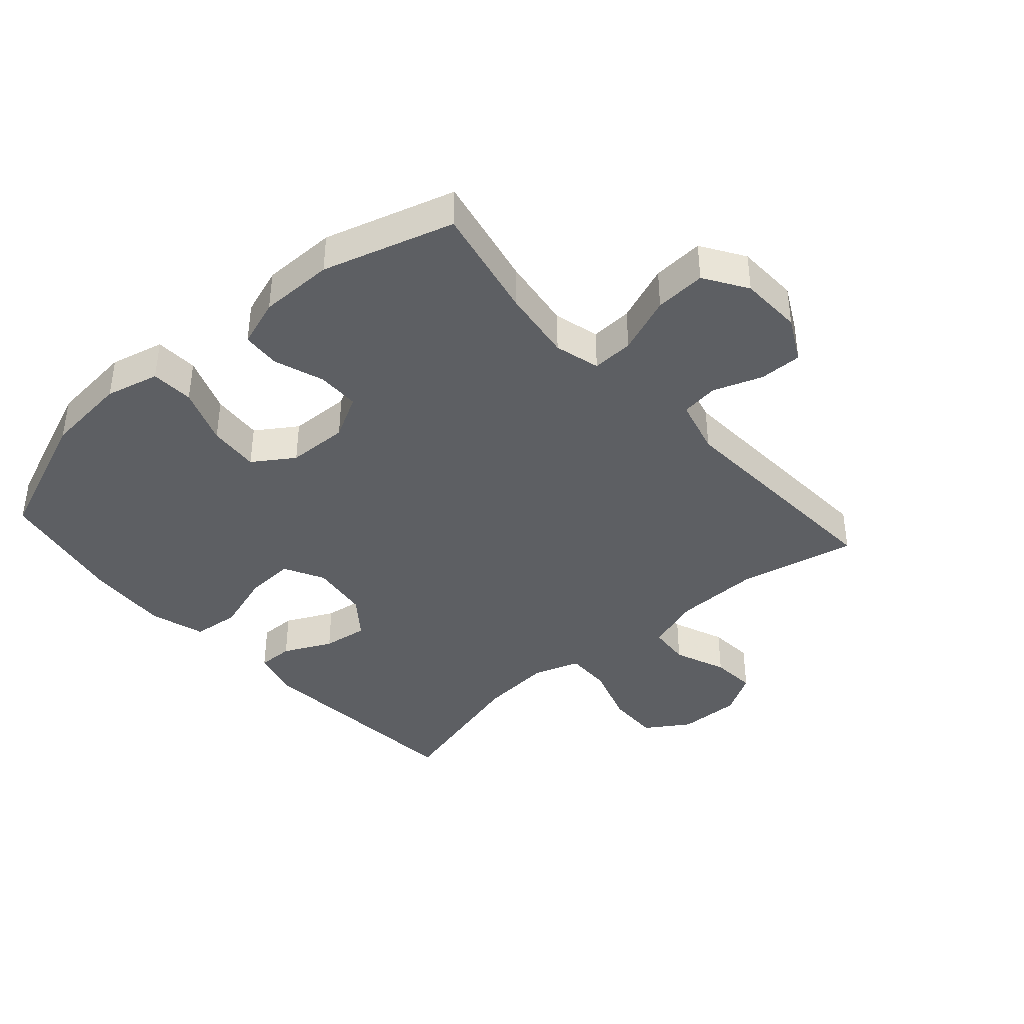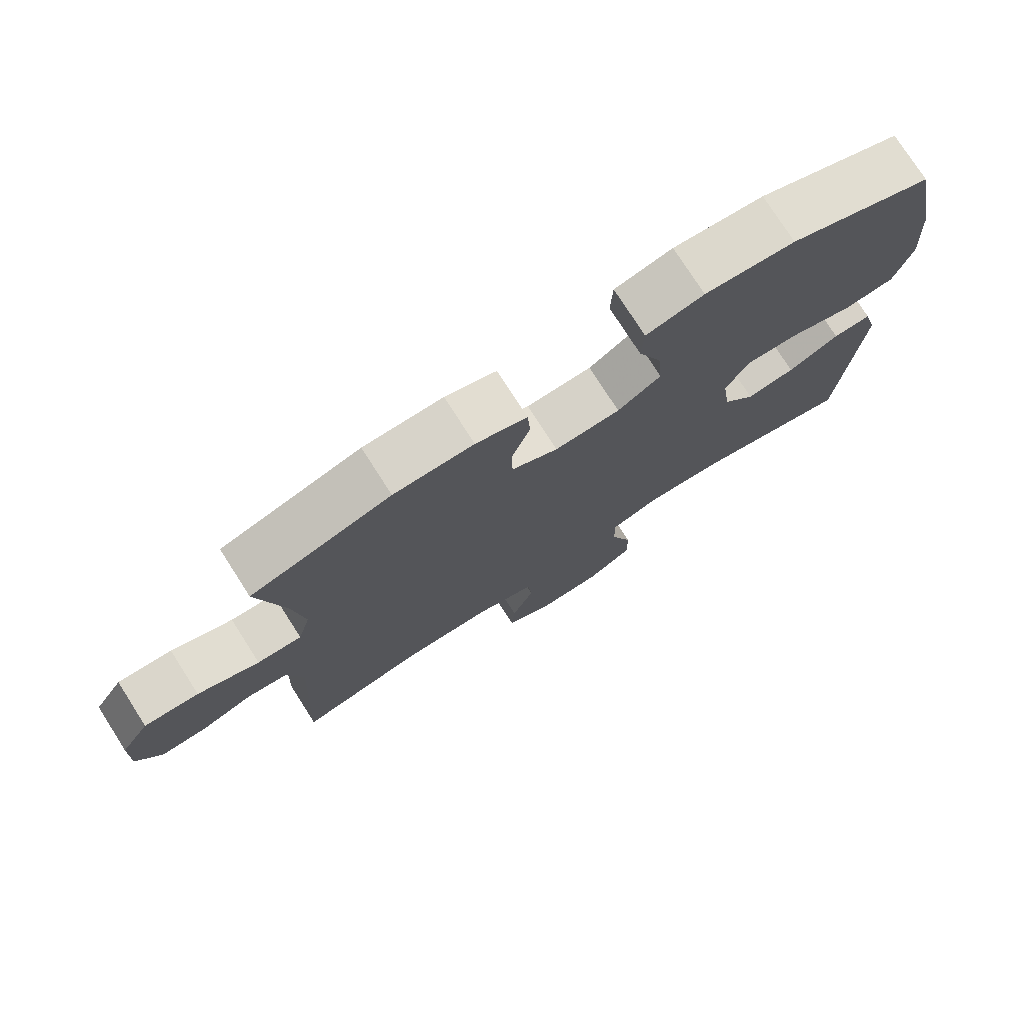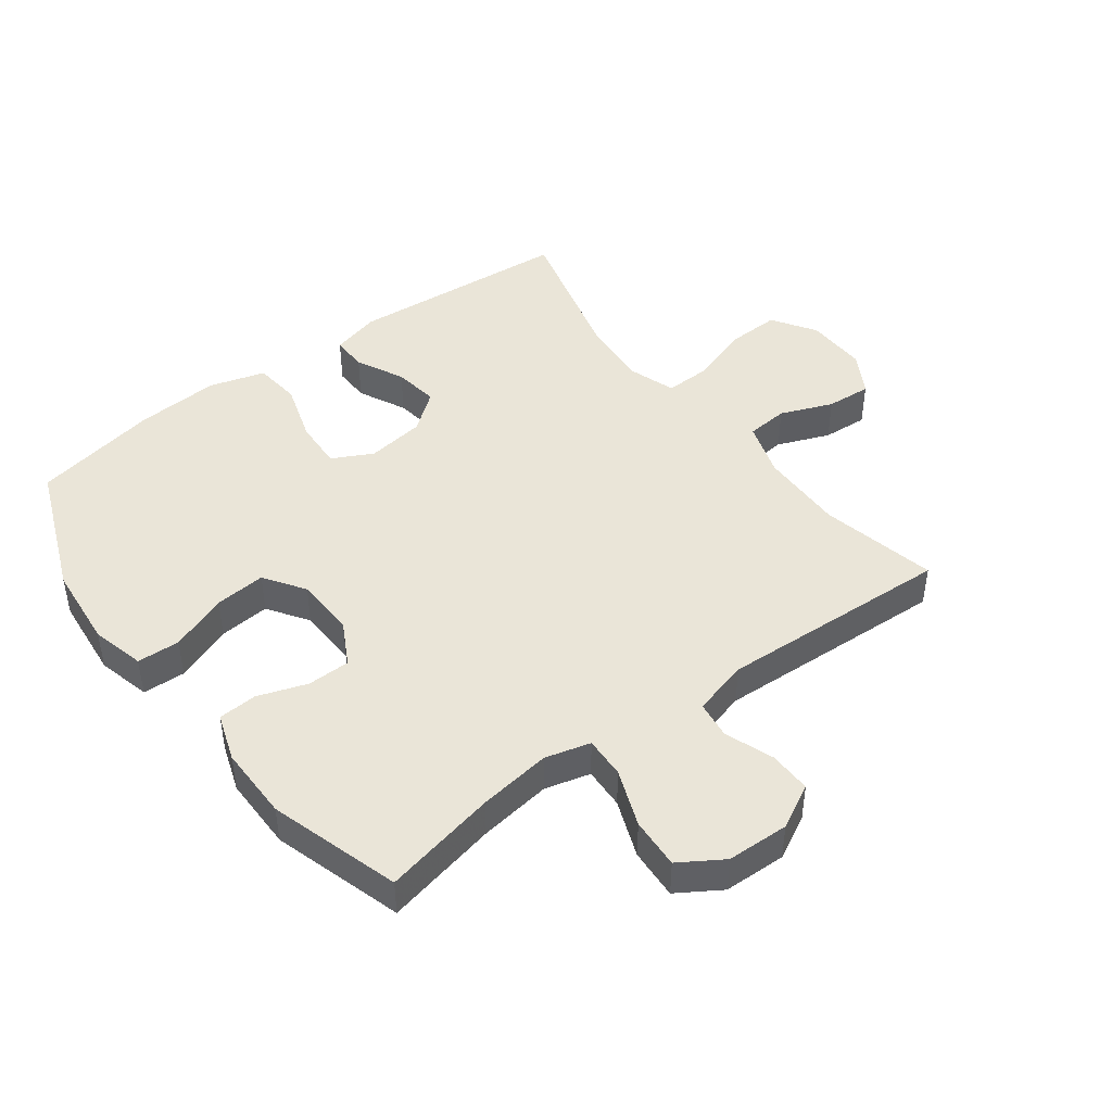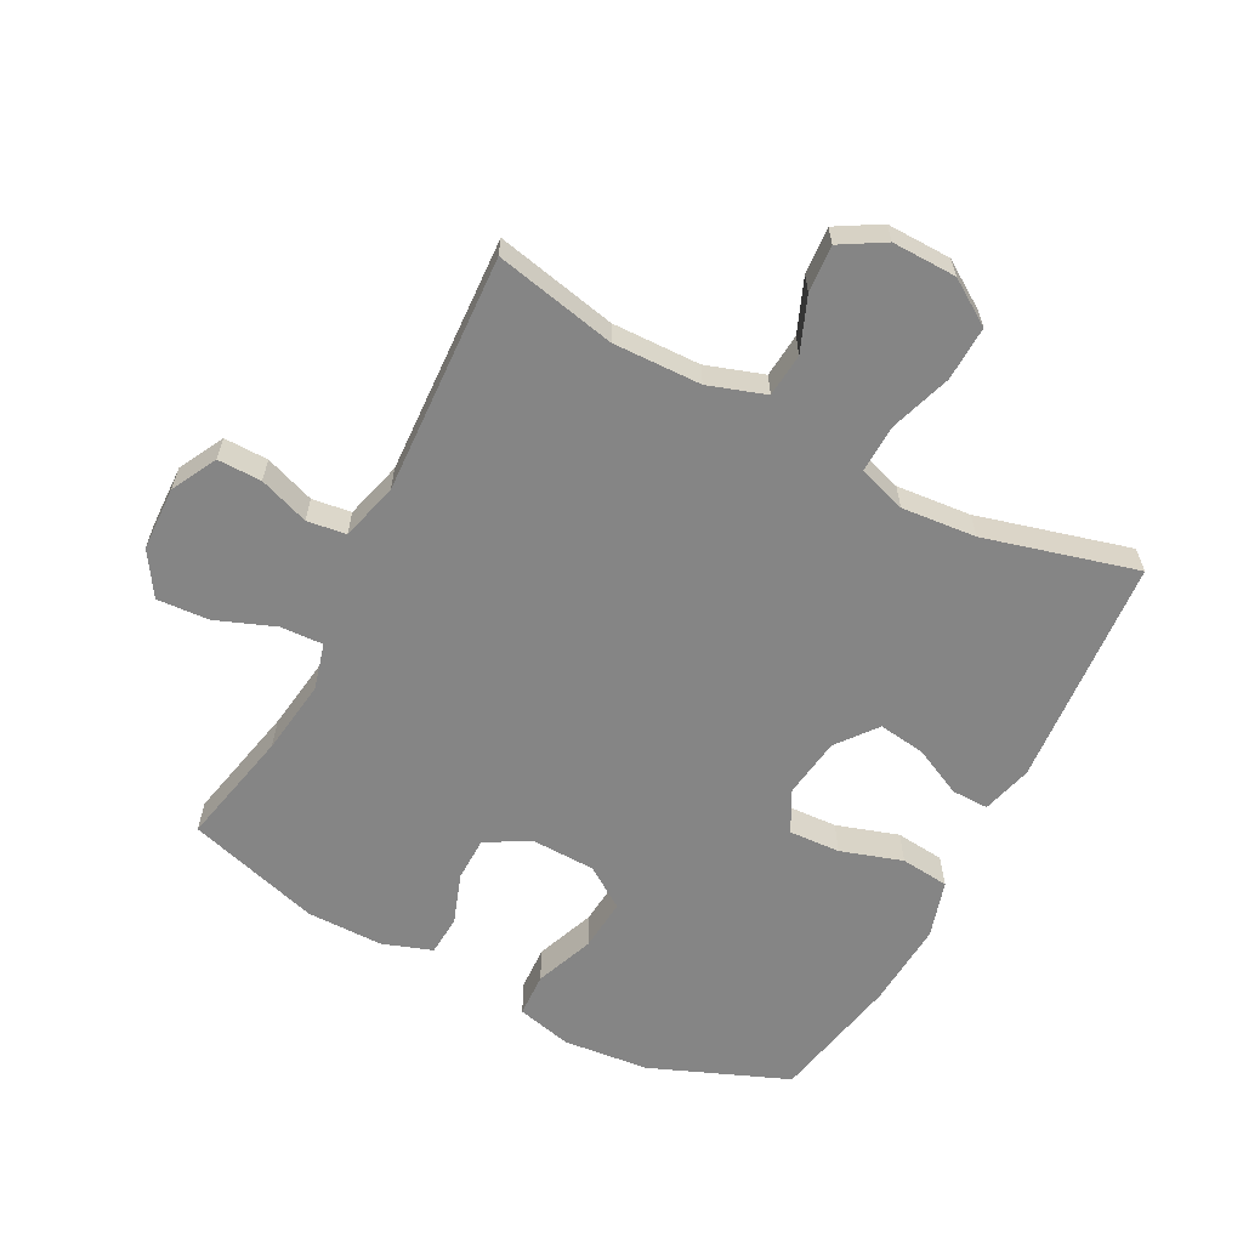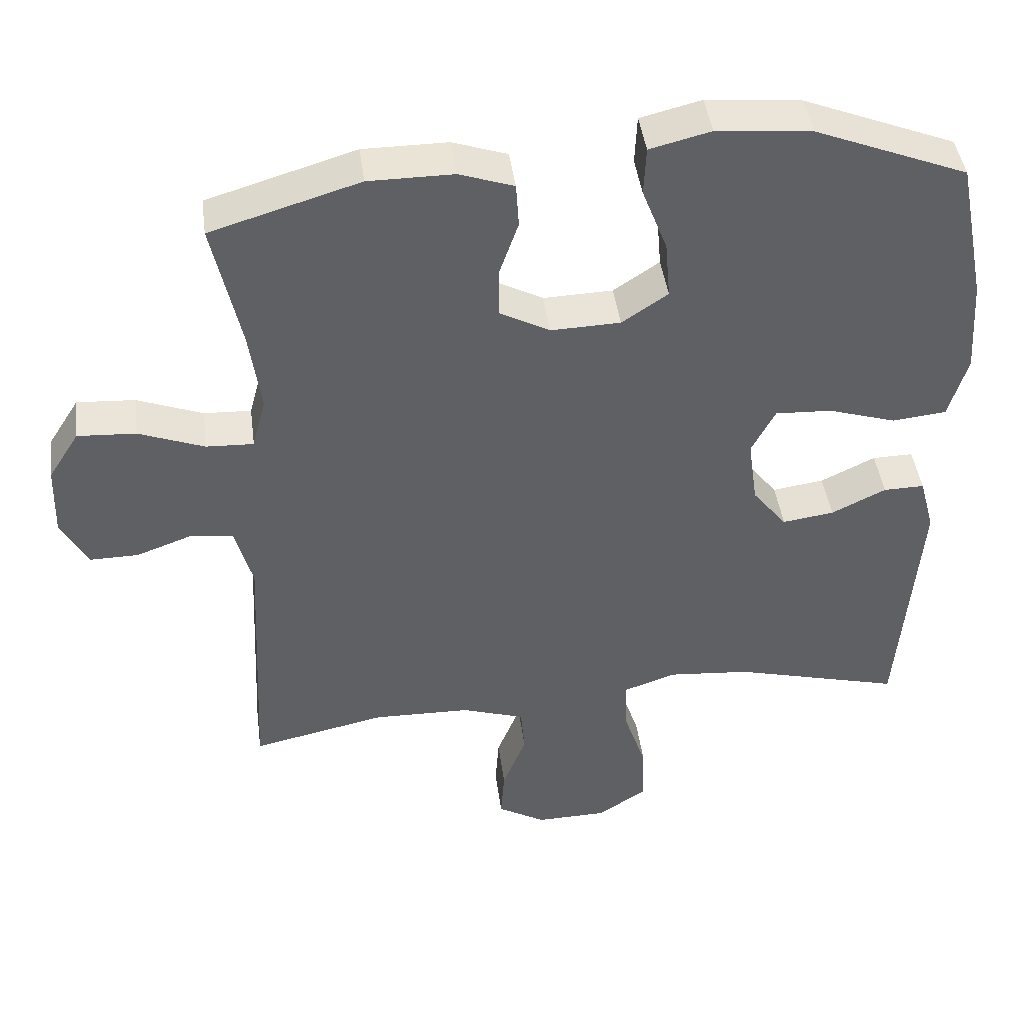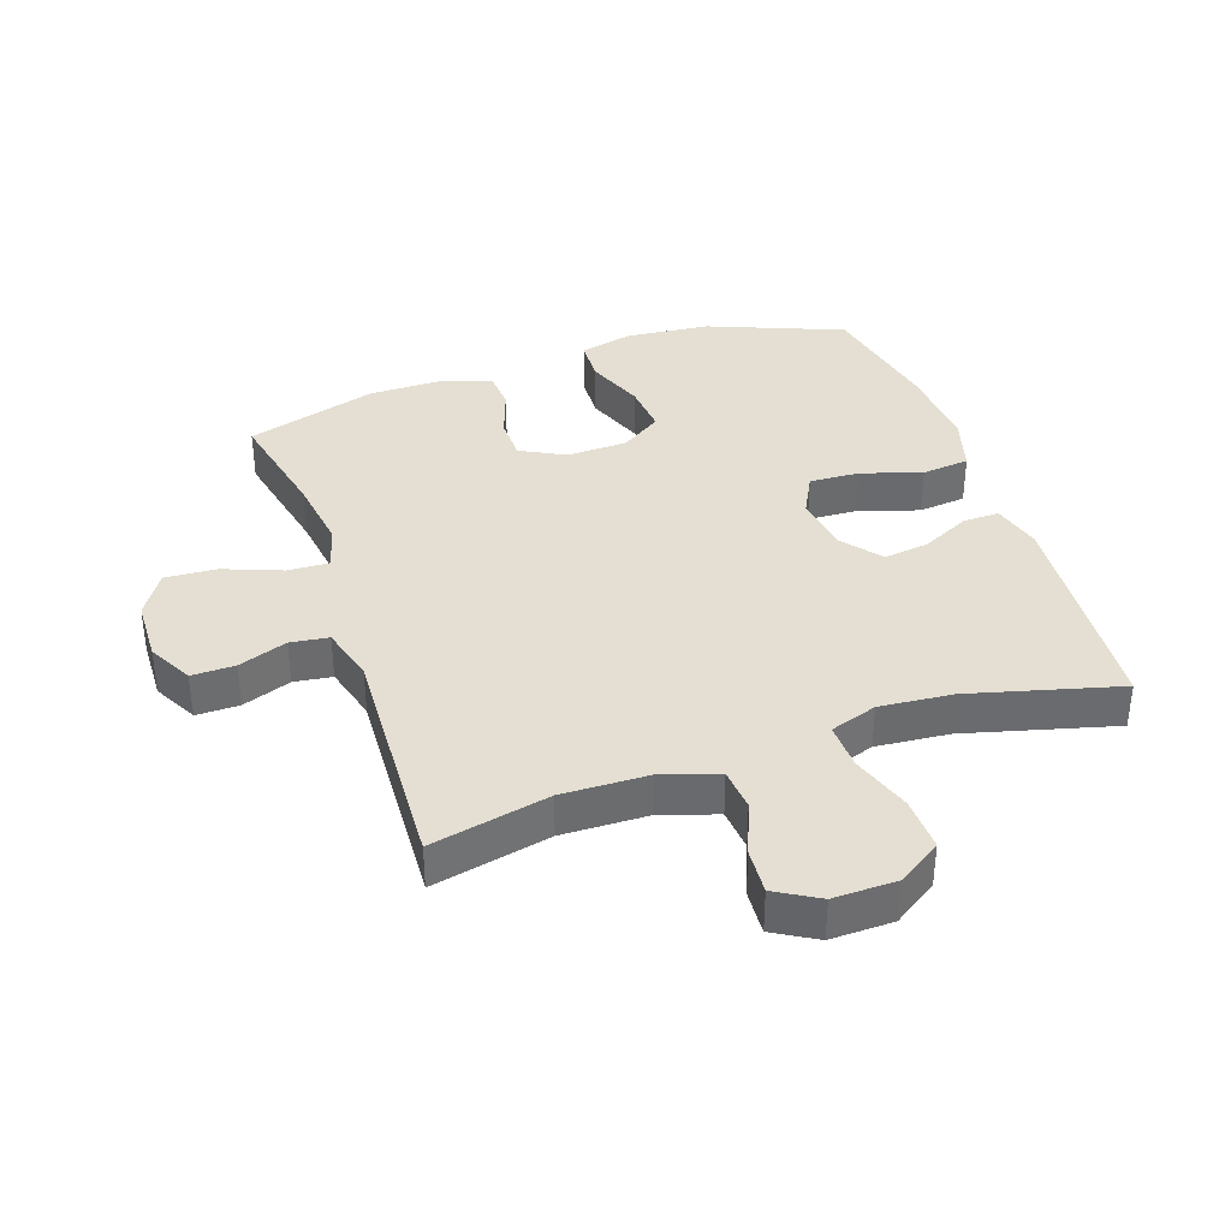
<metadata>
{"format":"obj","ext":"obj","renderer":"f3d","projection":"perspective","resolution":1024,"background":"white","views":[{"elev":-39.8,"azim":41.7,"up":"+Y"},{"elev":76.4,"azim":147.4,"up":"+Z"},{"elev":45.0,"azim":53.1,"up":"+Y"},{"elev":-61.7,"azim":152.5,"up":"+Y"},{"elev":43.9,"azim":172.5,"up":"+Z"},{"elev":37.0,"azim":161.1,"up":"+Y"}]}
</metadata>
<code>
v 0.5 0.07 -0.5
v 0.314 0.07 -0.46
v 0.178 0.07 -0.463
v 0.09 0.07 -0.492
v 0.084 0.07 -0.559
v 0.117 0.07 -0.642
v 0.122 0.07 -0.714
v 0.055 0.07 -0.753
v -0.044 0.07 -0.751
v -0.113 0.07 -0.706
v -0.11 0.07 -0.622
v -0.078 0.07 -0.526
v -0.076 0.07 -0.453
v -0.15 0.07 -0.428
v -0.265 0.07 -0.438
v -0.5 0.07 -0.5
v -0.528 0.07 -0.145
v -0.507 0.07 -0.067
v -0.45 0.07 -0.068
v -0.374 0.07 -0.105
v -0.302 0.07 -0.115
v -0.254 0.07 -0.054
v -0.241 0.07 0.039
v -0.274 0.07 0.103
v -0.353 0.07 0.099
v -0.448 0.07 0.069
v -0.523 0.07 0.077
v -0.549 0.07 0.165
v -0.54 0.07 0.299
v -0.5 0.07 0.5
v -0.288 0.07 0.585
v -0.155 0.07 0.598
v -0.07 0.07 0.577
v -0.067 0.07 0.509
v -0.102 0.07 0.418
v -0.109 0.07 0.337
v -0.045 0.07 0.294
v 0.052 0.07 0.291
v 0.121 0.07 0.328
v 0.122 0.07 0.396
v 0.095 0.07 0.474
v 0.099 0.07 0.536
v 0.175 0.07 0.562
v 0.293 0.07 0.562
v 0.5 0.07 0.5
v 0.461 0.07 0.319
v 0.445 0.07 0.204
v 0.464 0.07 0.132
v 0.53 0.07 0.135
v 0.621 0.07 0.17
v 0.702 0.07 0.175
v 0.745 0.07 0.107
v 0.748 0.07 0.008
v 0.711 0.07 -0.062
v 0.643 0.07 -0.061
v 0.566 0.07 -0.033
v 0.506 0.07 -0.041
v 0.482 0.07 -0.13
v 0.5 0 -0.5
v 0.314 0 -0.46
v 0.178 0 -0.463
v 0.09 0 -0.492
v 0.084 0 -0.559
v 0.117 0 -0.642
v 0.122 0 -0.714
v 0.055 0 -0.753
v -0.044 0 -0.751
v -0.113 0 -0.706
v -0.11 0 -0.622
v -0.078 0 -0.526
v -0.076 0 -0.453
v -0.15 0 -0.428
v -0.265 0 -0.438
v -0.5 0 -0.5
v -0.528 0 -0.145
v -0.507 0 -0.067
v -0.45 0 -0.068
v -0.374 0 -0.105
v -0.302 0 -0.115
v -0.254 0 -0.054
v -0.241 0 0.039
v -0.274 0 0.103
v -0.353 0 0.099
v -0.448 0 0.069
v -0.523 0 0.077
v -0.549 0 0.165
v -0.54 0 0.299
v -0.5 0 0.5
v -0.288 0 0.585
v -0.155 0 0.598
v -0.07 0 0.577
v -0.067 0 0.509
v -0.102 0 0.418
v -0.109 0 0.337
v -0.045 0 0.294
v 0.052 0 0.291
v 0.121 0 0.328
v 0.122 0 0.396
v 0.095 0 0.474
v 0.099 0 0.536
v 0.175 0 0.562
v 0.293 0 0.562
v 0.5 0 0.5
v 0.461 0 0.319
v 0.445 0 0.204
v 0.464 0 0.132
v 0.53 0 0.135
v 0.621 0 0.17
v 0.702 0 0.175
v 0.745 0 0.107
v 0.748 0 0.008
v 0.711 0 -0.062
v 0.643 0 -0.061
v 0.566 0 -0.033
v 0.506 0 -0.041
v 0.482 0 -0.13
f 54 55 56
f 53 54 56
f 52 53 56
f 51 52 56
f 50 51 56
f 49 50 56
f 48 49 56 57
f 47 48 57 58
f 44 45 46
f 43 44 46
f 42 43 46
f 41 42 46
f 40 41 46
f 39 40 46 47
f 58 1 2
f 47 58 2
f 39 47 2
f 38 39 2
f 33 34 35
f 32 33 35
f 31 32 35
f 30 31 35
f 29 30 35
f 28 29 35
f 27 28 35
f 26 27 35
f 25 26 35
f 24 25 35 36
f 23 24 36 37
f 18 19 20
f 17 18 20
f 16 17 20
f 15 16 20
f 14 15 20 21
f 13 14 21 22
f 10 11 12
f 9 10 12
f 8 9 12
f 7 8 12
f 6 7 12
f 5 6 12
f 4 5 12 13
f 23 37 38
f 22 23 38
f 13 22 38
f 4 13 38
f 3 4 38
f 2 3 38
f 114 113 112
f 114 112 111
f 114 111 110
f 114 110 109
f 114 109 108
f 114 108 107
f 115 114 107 106
f 116 115 106 105
f 104 103 102
f 104 102 101
f 104 101 100
f 104 100 99
f 104 99 98
f 105 104 98 97
f 60 59 116
f 60 116 105
f 60 105 97
f 60 97 96
f 93 92 91
f 93 91 90
f 93 90 89
f 93 89 88
f 93 88 87
f 93 87 86
f 93 86 85
f 93 85 84
f 93 84 83
f 94 93 83 82
f 95 94 82 81
f 78 77 76
f 78 76 75
f 78 75 74
f 78 74 73
f 79 78 73 72
f 80 79 72 71
f 70 69 68
f 70 68 67
f 70 67 66
f 70 66 65
f 70 65 64
f 70 64 63
f 71 70 63 62
f 96 95 81
f 96 81 80
f 96 80 71
f 96 71 62
f 96 62 61
f 96 61 60
f 1 59 60 2
f 2 60 61 3
f 3 61 62 4
f 4 62 63 5
f 5 63 64 6
f 6 64 65 7
f 7 65 66 8
f 8 66 67 9
f 9 67 68 10
f 10 68 69 11
f 11 69 70 12
f 12 70 71 13
f 13 71 72 14
f 14 72 73 15
f 15 73 74 16
f 16 74 75 17
f 17 75 76 18
f 18 76 77 19
f 19 77 78 20
f 20 78 79 21
f 21 79 80 22
f 22 80 81 23
f 23 81 82 24
f 24 82 83 25
f 25 83 84 26
f 26 84 85 27
f 27 85 86 28
f 28 86 87 29
f 29 87 88 30
f 30 88 89 31
f 31 89 90 32
f 32 90 91 33
f 33 91 92 34
f 34 92 93 35
f 35 93 94 36
f 36 94 95 37
f 37 95 96 38
f 38 96 97 39
f 39 97 98 40
f 40 98 99 41
f 41 99 100 42
f 42 100 101 43
f 43 101 102 44
f 44 102 103 45
f 45 103 104 46
f 46 104 105 47
f 47 105 106 48
f 48 106 107 49
f 49 107 108 50
f 50 108 109 51
f 51 109 110 52
f 52 110 111 53
f 53 111 112 54
f 54 112 113 55
f 55 113 114 56
f 56 114 115 57
f 57 115 116 58
f 58 116 59 1

</code>
